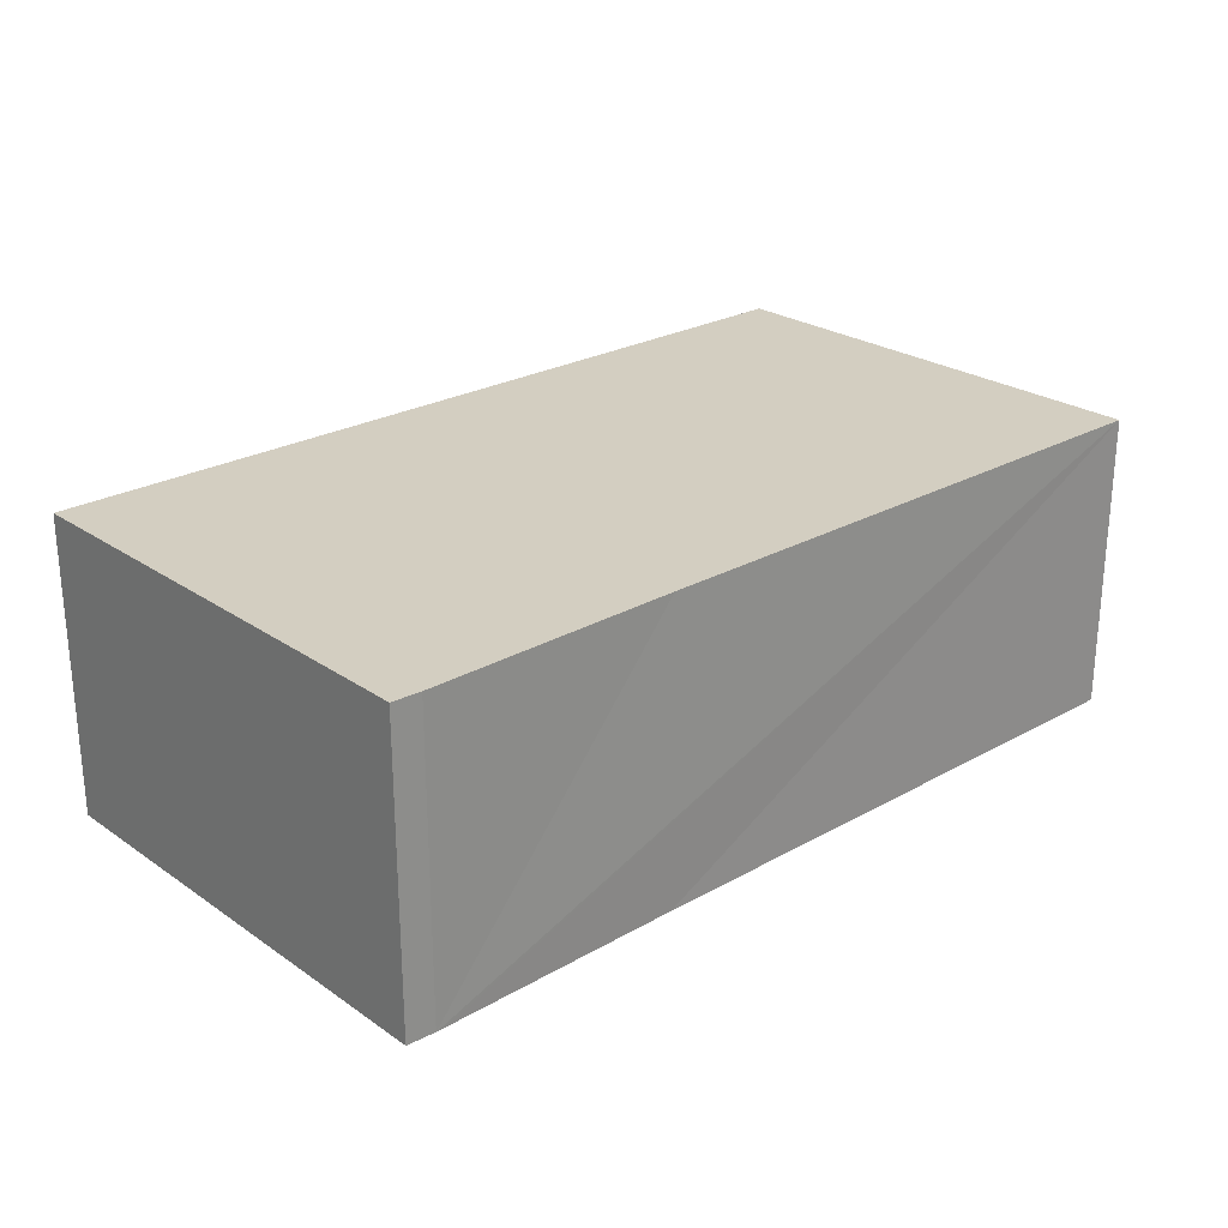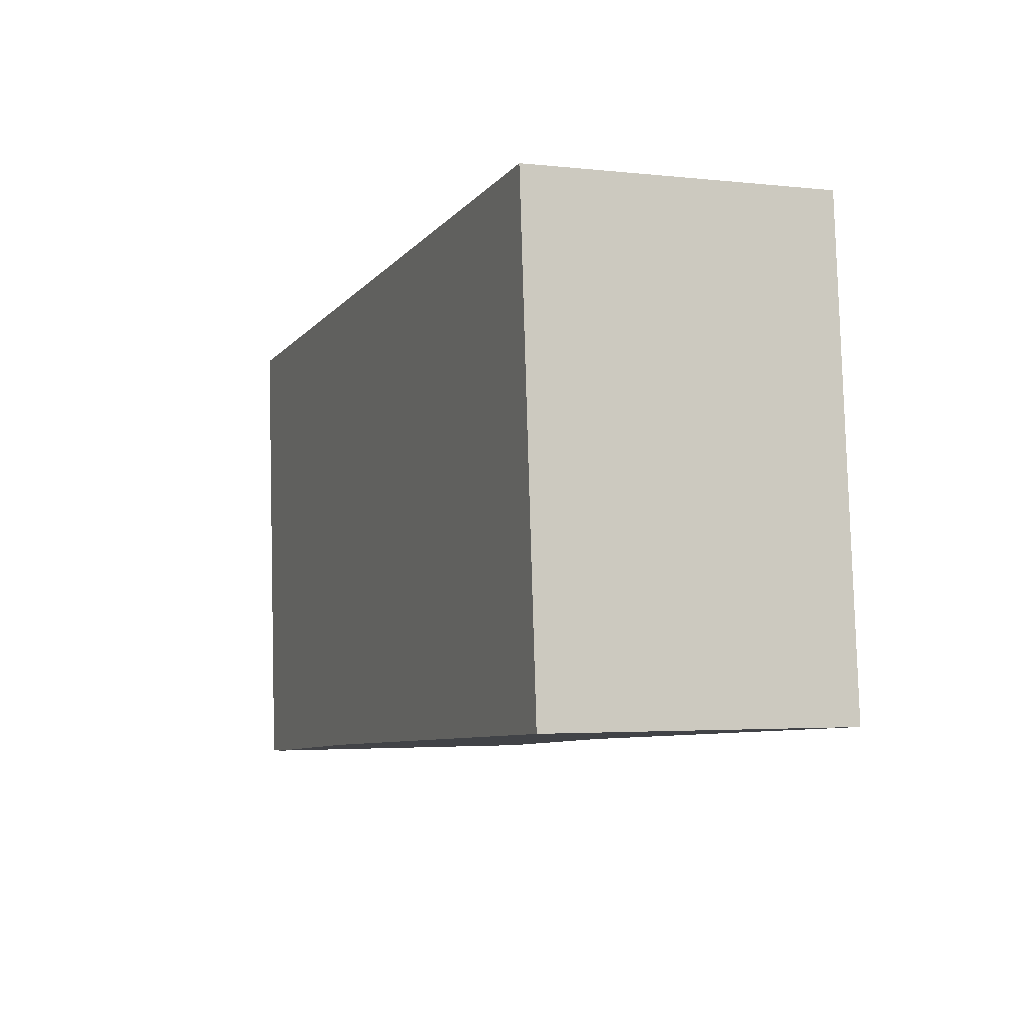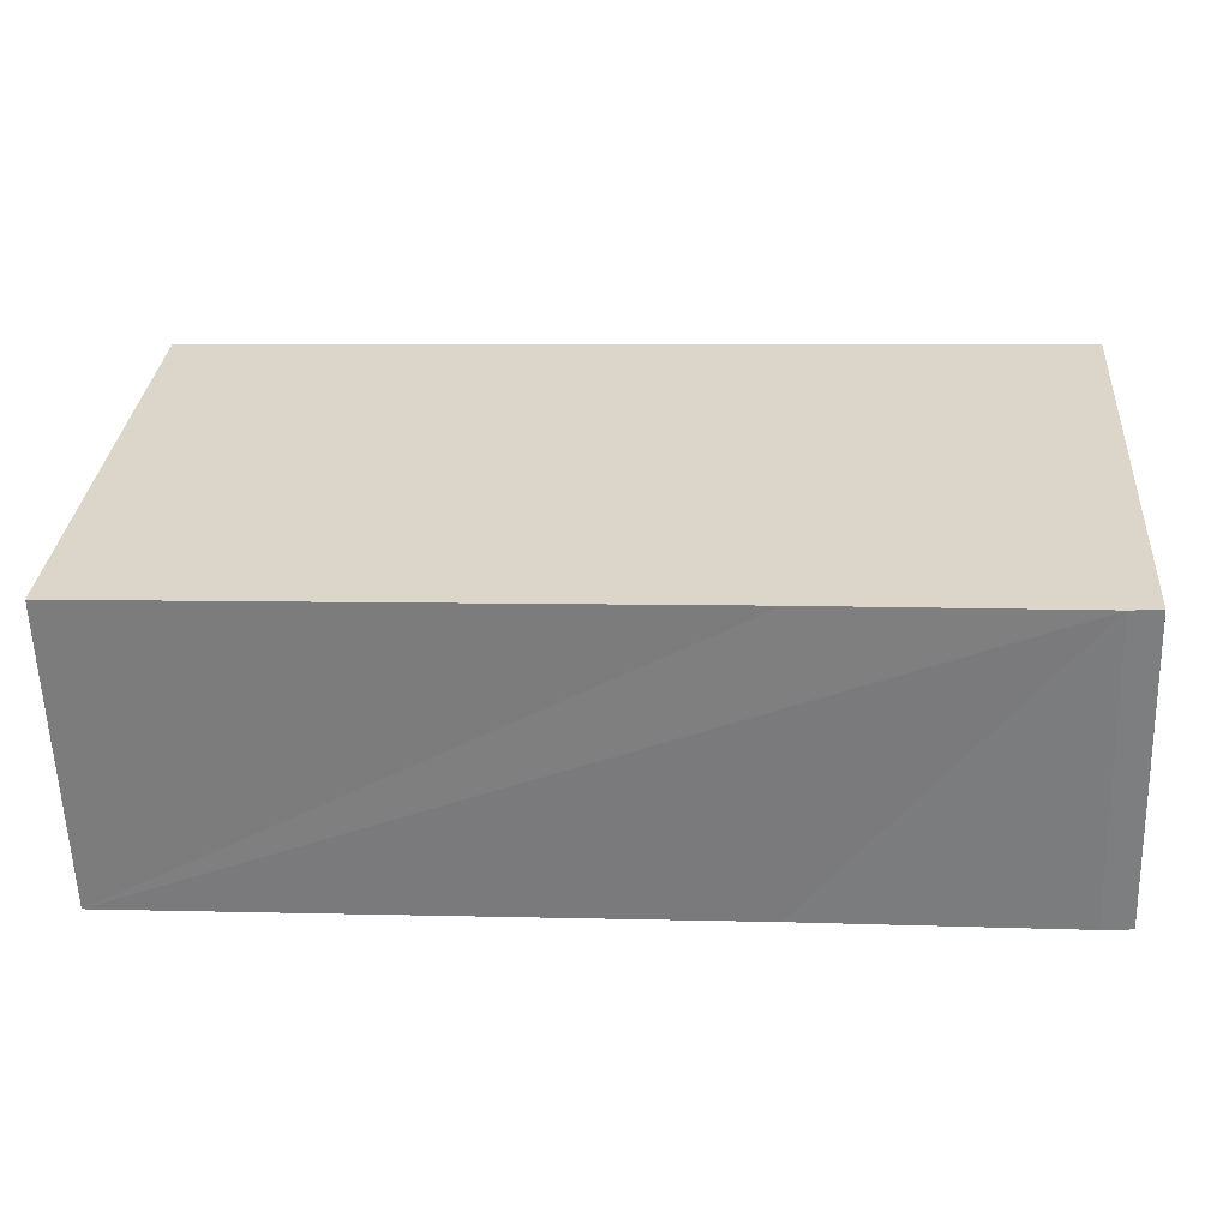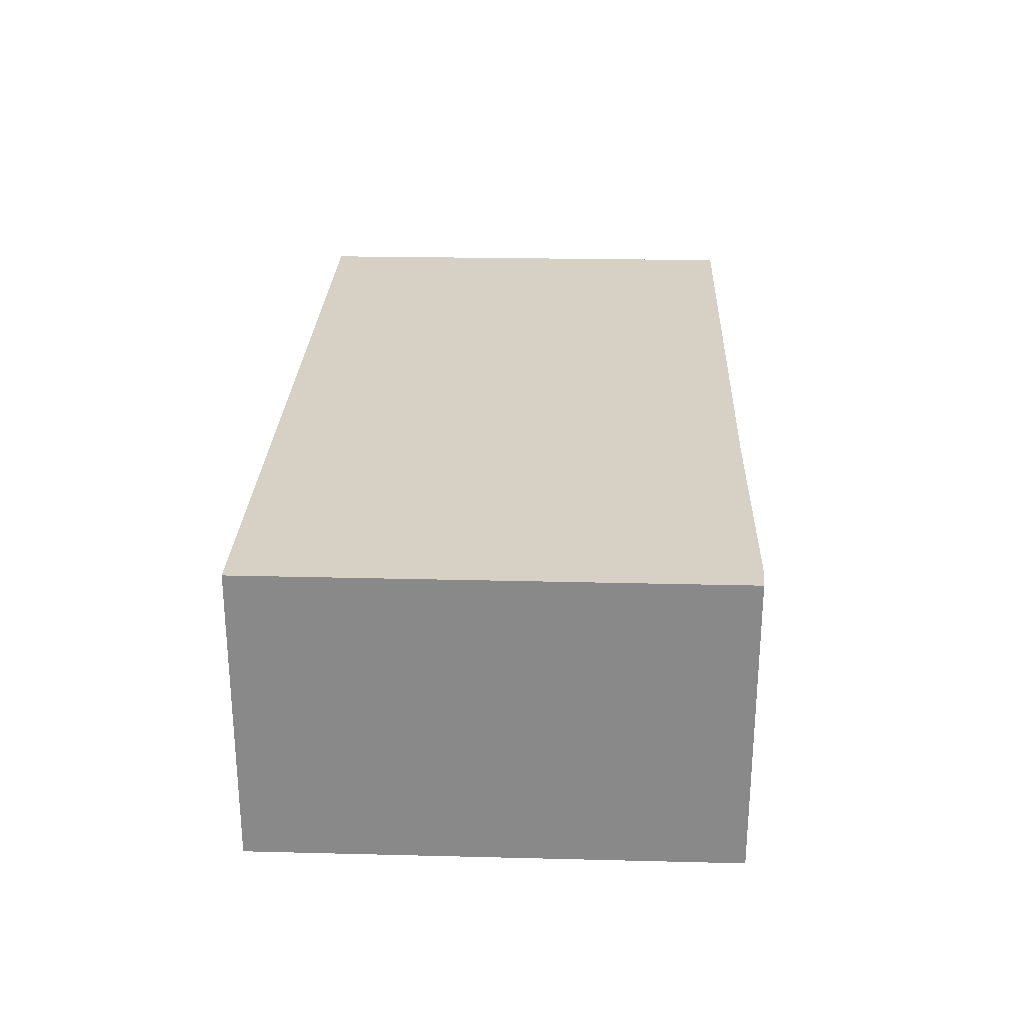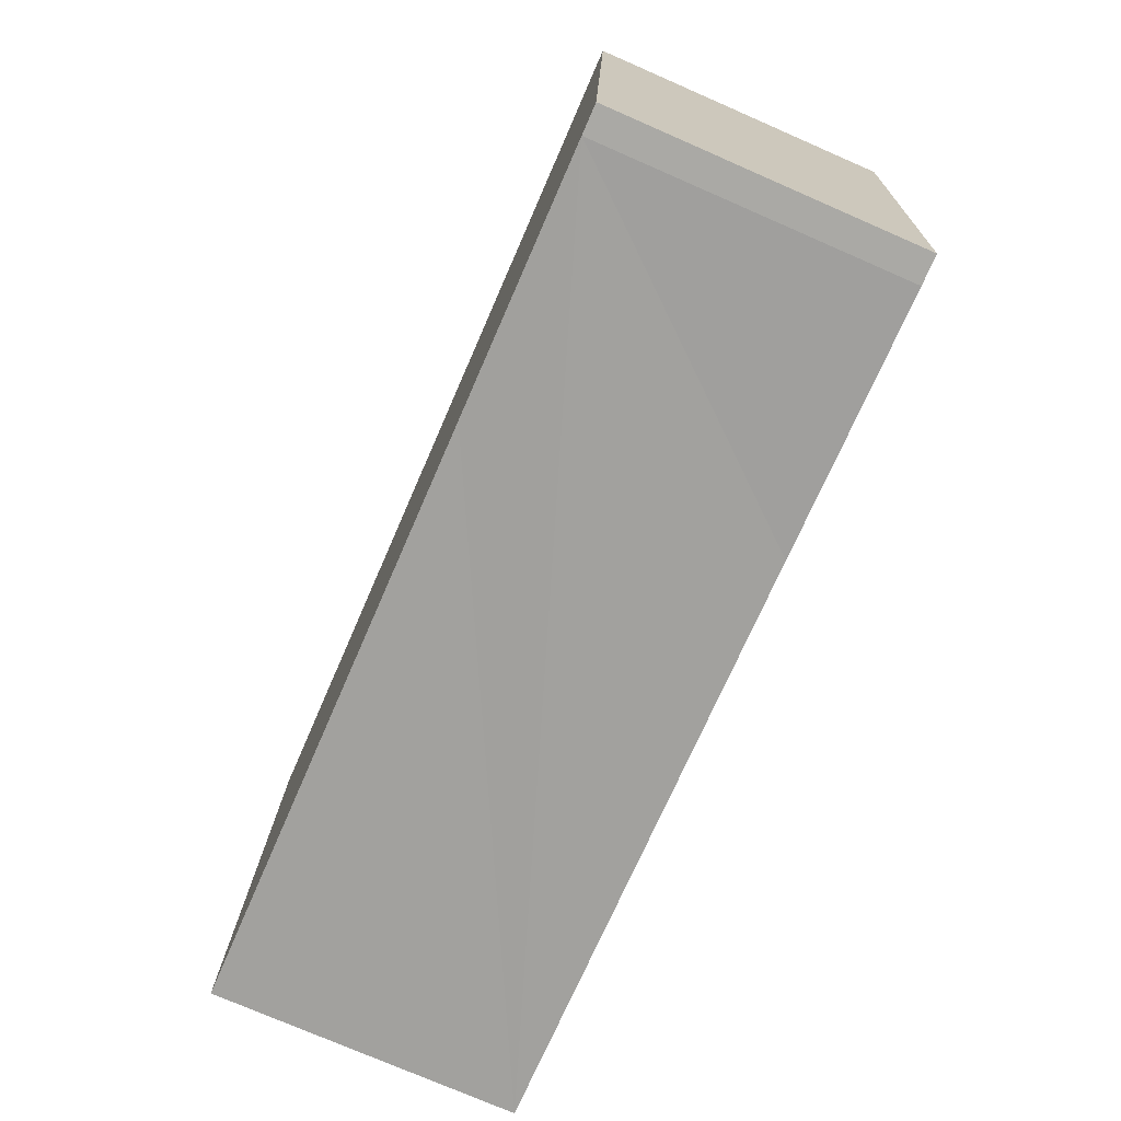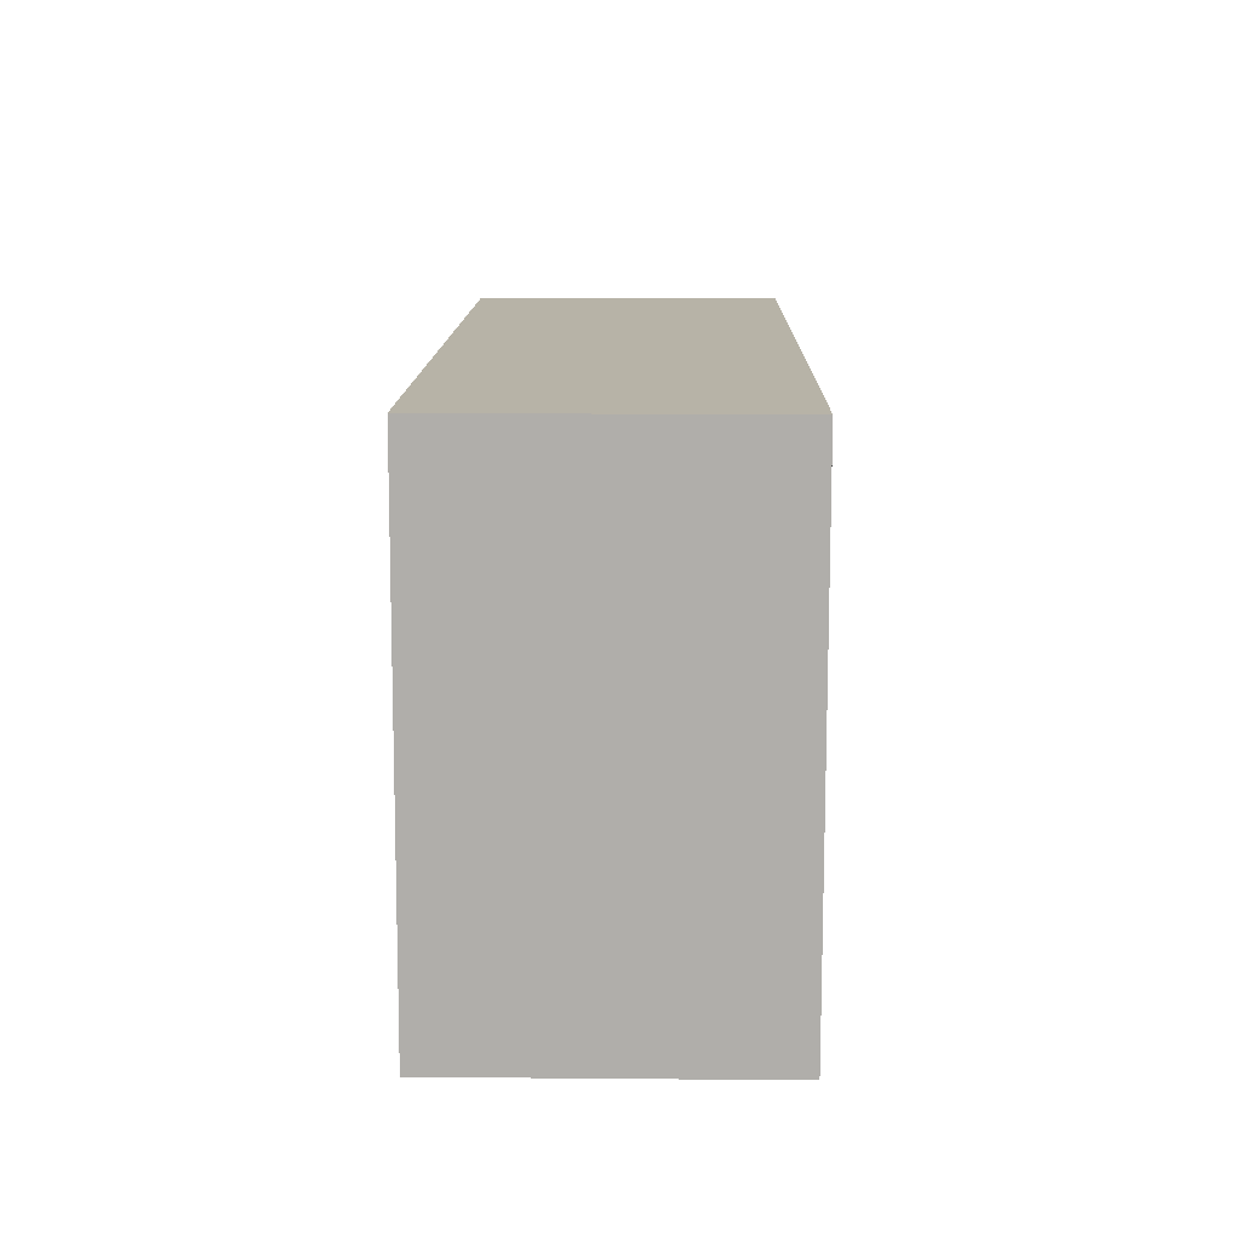
<metadata>
{"format":"obj","ext":"obj","renderer":"f3d","projection":"perspective","resolution":1024,"background":"white","views":[{"elev":25.2,"azim":142.0,"up":"+Y"},{"elev":-3.1,"azim":-110.8,"up":"+Z"},{"elev":-59.4,"azim":1.9,"up":"+Z"},{"elev":26.6,"azim":96.5,"up":"+Y"},{"elev":-76.1,"azim":66.5,"up":"+Z"},{"elev":16.8,"azim":-89.0,"up":"+Z"}]}
</metadata>
<code>
v  0.295 2.282 3.615
v  4.435 2.282 -0.322
v  0 2.282 1.397e-16
v  6.604 2.282 3.158
v  6.305 2.282 -0.479
v  6.377 2.282 -0.485
v  6.595 2.282 -0.488
v  6.864 2.282 3.139
v  6.864 -1.922e-16 3.139
v  6.595 2.988e-17 -0.488
v  6.377 2.97e-17 -0.485
v  6.305 2.933e-17 -0.479
v  4.435 1.972e-17 -0.322
v  0 0 0
v  0.295 -2.214e-16 3.615
v  6.604 -1.934e-16 3.158
g defaultobject
f 1 2 3
f 2 1 4
f 2 4 5
f 5 4 6
f 6 4 7
f 7 4 8
f 9 7 8
f 7 9 10
f 10 6 7
f 6 10 11
f 11 5 6
f 5 11 2
f 2 11 3
f 3 11 12
f 3 12 13
f 3 13 14
f 14 1 3
f 1 14 15
f 4 9 8
f 9 4 1
f 9 1 16
f 16 1 15
f 13 15 14
f 15 13 16
f 16 13 12
f 16 12 11
f 16 11 9
f 9 11 10

</code>
